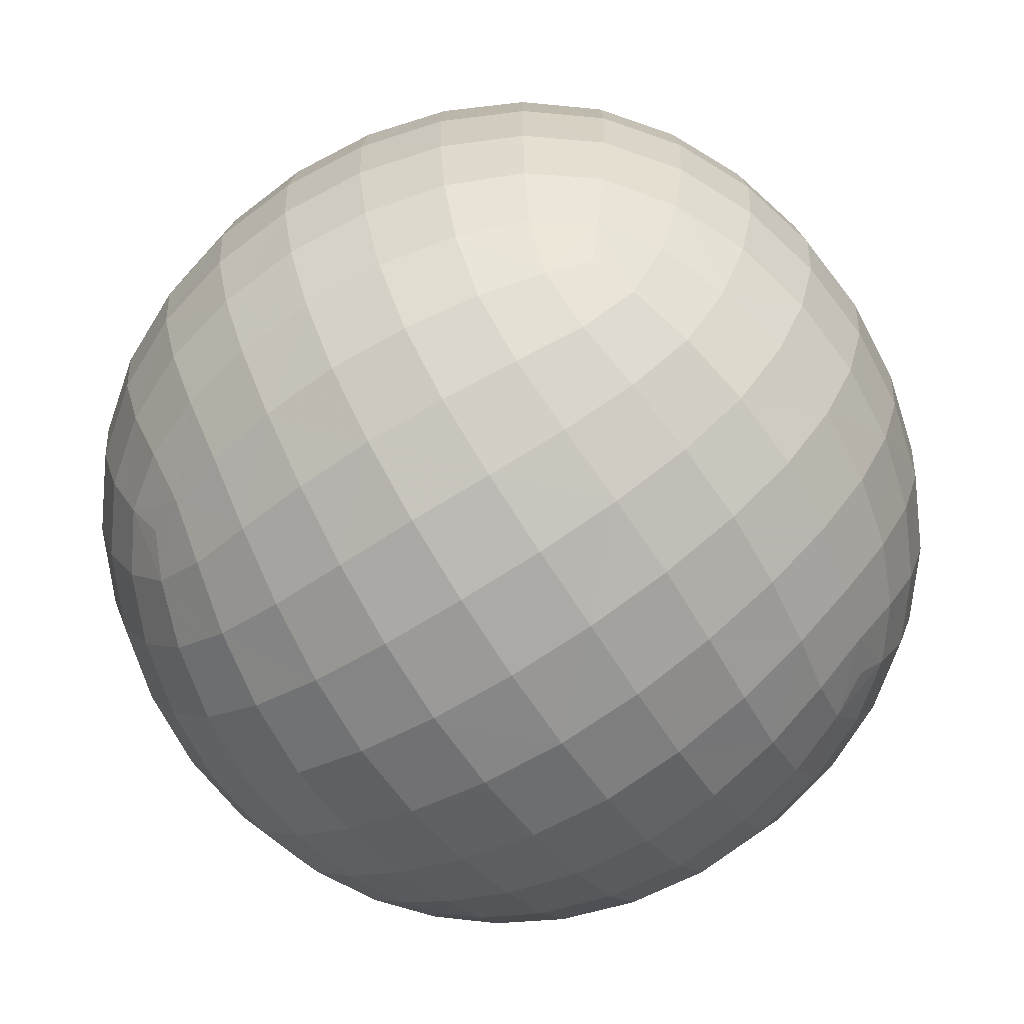
<metadata>
{"format":"obj","ext":"obj","renderer":"f3d","projection":"perspective","resolution":1024,"background":"white","views":[{"elev":-69.2,"azim":-57.3,"up":"+Z"}]}
</metadata>
<code>
v 0.2954 -0.2954 -0.2954
v 0.2954 -0.2954 0.2954
v -0.2954 -0.2954 0.2954
v -0.2954 -0.2954 -0.2954
v 0.2954 0.2954 -0.2954
v 0.2954 0.2954 0.2954
v -0.2954 0.2954 0.2954
v -0.2954 0.2954 -0.2954
v 0.3639 -0.3639 0
v 0 -0.3639 0.3639
v -0.3639 -0.3639 0
v 0 -0.3639 -0.3639
v 0 0.3639 -0.3639
v -0.3639 0.3639 0
v 0 0.3639 0.3639
v 0.3639 0.3639 0
v 0.3639 0 -0.3639
v 0.3639 0 0.3639
v -0.3639 0 0.3639
v -0.3639 0 -0.3639
v 0 -0.5002 0
v 0 0.5002 0
v 0.5002 0 0
v 0 0 0.5002
v -0.5002 0 0
v 0 0 -0.5002
v 0.3413 -0.3413 -0.1753
v 0.3413 -0.3413 0.1753
v 0.1753 -0.3413 0.3413
v -0.1753 -0.3413 0.3413
v -0.3413 -0.3413 0.1753
v -0.3413 -0.3413 -0.1753
v -0.1753 -0.3413 -0.3413
v 0.1753 -0.3413 -0.3413
v 0.1753 0.3413 -0.3413
v -0.1753 0.3413 -0.3413
v -0.3413 0.3413 -0.1753
v -0.3413 0.3413 0.1753
v -0.1753 0.3413 0.3413
v 0.1753 0.3413 0.3413
v 0.3413 0.3413 0.1753
v 0.3413 0.3413 -0.1753
v 0.3413 -0.1753 -0.3413
v 0.3413 0.1753 -0.3413
v 0.3413 0.1753 0.3413
v 0.3413 -0.1753 0.3413
v -0.3413 0.1753 0.3413
v -0.3413 -0.1753 0.3413
v -0.3413 0.1753 -0.3413
v -0.3413 -0.1753 -0.3413
v 0.1988 -0.466 0
v 0 -0.466 0.1988
v -0.1988 -0.466 0
v 0 -0.466 -0.1988
v 0 0.466 -0.1988
v -0.1988 0.466 0
v 0 0.466 0.1988
v 0.1988 0.466 0
v 0.466 0 -0.1988
v 0.466 0.1988 0
v 0.466 0 0.1988
v 0.466 -0.1988 0
v 0.1988 0 0.466
v 0 0.1988 0.466
v -0.1988 0 0.466
v 0 -0.1988 0.466
v -0.466 0 0.1988
v -0.466 0.1988 0
v -0.466 0 -0.1988
v -0.466 -0.1988 0
v 0.1988 0 -0.466
v 0 -0.1988 -0.466
v -0.1988 0 -0.466
v 0 0.1988 -0.466
v 0.1879 -0.4343 0.1879
v -0.1879 -0.4343 0.1879
v -0.1879 -0.4343 -0.1879
v 0.1879 -0.4343 -0.1879
v -0.1879 0.4343 -0.1879
v -0.1879 0.4343 0.1879
v 0.1879 0.4343 0.1879
v 0.1879 0.4343 -0.1879
v 0.4343 0.1879 -0.1879
v 0.4343 0.1879 0.1879
v 0.4343 -0.1879 0.1879
v 0.4343 -0.1879 -0.1879
v 0.1879 0.1879 0.4343
v -0.1879 0.1879 0.4343
v -0.1879 -0.1879 0.4343
v 0.1879 -0.1879 0.4343
v -0.4343 0.1879 0.1879
v -0.4343 0.1879 -0.1879
v -0.4343 -0.1879 -0.1879
v -0.4343 -0.1879 0.1879
v 0.1879 -0.1879 -0.4343
v -0.1879 -0.1879 -0.4343
v -0.1879 0.1879 -0.4343
v 0.1879 0.1879 -0.4343
v 0.3181 -0.3181 -0.2473
v 0.3576 -0.3576 -0.09075
v 0.3576 -0.3576 0.09075
v 0.3181 -0.3181 0.2473
v 0.2473 -0.3181 0.3181
v 0.09075 -0.3576 0.3576
v -0.09075 -0.3576 0.3576
v -0.2473 -0.3181 0.3181
v -0.3181 -0.3181 0.2473
v -0.3576 -0.3576 0.09075
v -0.3576 -0.3576 -0.09075
v -0.3181 -0.3181 -0.2473
v -0.2473 -0.3181 -0.3181
v -0.09075 -0.3576 -0.3576
v 0.09075 -0.3576 -0.3576
v 0.2473 -0.3181 -0.3181
v 0.2473 0.3181 -0.3181
v 0.09075 0.3576 -0.3576
v -0.09075 0.3576 -0.3576
v -0.2473 0.3181 -0.3181
v -0.3181 0.3181 -0.2473
v -0.3576 0.3576 -0.09075
v -0.3576 0.3576 0.09075
v -0.3181 0.3181 0.2473
v -0.2473 0.3181 0.3181
v -0.09075 0.3576 0.3576
v 0.09075 0.3576 0.3576
v 0.2473 0.3181 0.3181
v 0.3181 0.3181 0.2473
v 0.3576 0.3576 0.09075
v 0.3576 0.3576 -0.09075
v 0.3181 0.3181 -0.2473
v 0.3181 -0.2473 -0.3181
v 0.3576 -0.09075 -0.3576
v 0.3576 0.09075 -0.3576
v 0.3181 0.2473 -0.3181
v 0.3181 0.2473 0.3181
v 0.3576 0.09075 0.3576
v 0.3576 -0.09075 0.3576
v 0.3181 -0.2473 0.3181
v -0.3181 0.2473 0.3181
v -0.3576 0.09075 0.3576
v -0.3576 -0.09075 0.3576
v -0.3181 -0.2473 0.3181
v -0.3181 0.2473 -0.3181
v -0.3576 0.09075 -0.3576
v -0.3576 -0.09075 -0.3576
v -0.3181 -0.2473 -0.3181
v 0.1015 -0.4916 0
v 0.2877 -0.4234 0
v 0 -0.4916 0.1015
v 0 -0.4234 0.2877
v -0.1015 -0.4916 0
v -0.2877 -0.4234 0
v 0 -0.4916 -0.1015
v 0 -0.4234 -0.2877
v 0 0.4916 -0.1015
v 0 0.4234 -0.2877
v -0.1015 0.4916 0
v -0.2877 0.4234 0
v 0 0.4916 0.1015
v 0 0.4234 0.2877
v 0.1015 0.4916 0
v 0.2877 0.4234 0
v 0.4916 0 -0.1015
v 0.4234 0 -0.2877
v 0.4916 0.1015 0
v 0.4234 0.2877 0
v 0.4916 0 0.1015
v 0.4234 0 0.2877
v 0.4916 -0.1015 0
v 0.4234 -0.2877 0
v 0.1015 0 0.4916
v 0.2877 0 0.4234
v 0 0.1015 0.4916
v 0 0.2877 0.4234
v -0.1015 0 0.4916
v -0.2877 0 0.4234
v 0 -0.1015 0.4916
v 0 -0.2877 0.4234
v -0.4916 0 0.1015
v -0.4234 0 0.2877
v -0.4916 0.1015 0
v -0.4234 0.2877 0
v -0.4916 0 -0.1015
v -0.4234 0 -0.2877
v -0.4916 -0.1015 0
v -0.4234 -0.2877 0
v 0.1015 0 -0.4916
v 0.2877 0 -0.4234
v 0 -0.1015 -0.4916
v 0 -0.2877 -0.4234
v -0.1015 0 -0.4916
v -0.2877 0 -0.4234
v 0 0.1015 -0.4916
v 0 0.2877 -0.4234
v 0.2708 -0.3957 0.1796
v 0.1796 -0.3957 0.2708
v 0.09612 -0.458 0.1953
v 0.1953 -0.458 0.09612
v -0.1796 -0.3957 0.2708
v -0.2708 -0.3957 0.1796
v -0.1953 -0.458 0.09612
v -0.09612 -0.458 0.1953
v -0.2708 -0.3957 -0.1796
v -0.1796 -0.3957 -0.2708
v -0.09612 -0.458 -0.1953
v -0.1953 -0.458 -0.09612
v 0.1796 -0.3957 -0.2708
v 0.2708 -0.3957 -0.1796
v 0.1953 -0.458 -0.09612
v 0.09612 -0.458 -0.1953
v -0.1796 0.3957 -0.2708
v -0.2708 0.3957 -0.1796
v -0.1953 0.458 -0.09612
v -0.09612 0.458 -0.1953
v -0.2708 0.3957 0.1796
v -0.1796 0.3957 0.2708
v -0.09612 0.458 0.1953
v -0.1953 0.458 0.09612
v 0.1796 0.3957 0.2708
v 0.2708 0.3957 0.1796
v 0.1953 0.458 0.09612
v 0.09612 0.458 0.1953
v 0.2708 0.3957 -0.1796
v 0.1796 0.3957 -0.2708
v 0.09612 0.458 -0.1953
v 0.1953 0.458 -0.09612
v 0.3957 0.1796 -0.2708
v 0.3957 0.2708 -0.1796
v 0.458 0.1953 -0.09612
v 0.458 0.09612 -0.1953
v 0.3957 0.2708 0.1796
v 0.3957 0.1796 0.2708
v 0.458 0.09612 0.1953
v 0.458 0.1953 0.09612
v 0.3957 -0.1796 0.2708
v 0.3957 -0.2708 0.1796
v 0.458 -0.1953 0.09612
v 0.458 -0.09612 0.1953
v 0.3957 -0.2708 -0.1796
v 0.3957 -0.1796 -0.2708
v 0.458 -0.09612 -0.1953
v 0.458 -0.1953 -0.09612
v 0.2708 0.1796 0.3957
v 0.1796 0.2708 0.3957
v 0.09612 0.1953 0.458
v 0.1953 0.09612 0.458
v -0.1796 0.2708 0.3957
v -0.2708 0.1796 0.3957
v -0.1953 0.09612 0.458
v -0.09612 0.1953 0.458
v -0.2708 -0.1796 0.3957
v -0.1796 -0.2708 0.3957
v -0.09612 -0.1953 0.458
v -0.1953 -0.09612 0.458
v 0.1796 -0.2708 0.3957
v 0.2708 -0.1796 0.3957
v 0.1953 -0.09612 0.458
v 0.09612 -0.1953 0.458
v -0.3957 0.1796 0.2708
v -0.3957 0.2708 0.1796
v -0.458 0.1953 0.09612
v -0.458 0.09612 0.1953
v -0.3957 0.2708 -0.1796
v -0.3957 0.1796 -0.2708
v -0.458 0.09612 -0.1953
v -0.458 0.1953 -0.09612
v -0.3957 -0.1796 -0.2708
v -0.3957 -0.2708 -0.1796
v -0.458 -0.1953 -0.09612
v -0.458 -0.09612 -0.1953
v -0.3957 -0.2708 0.1796
v -0.3957 -0.1796 0.2708
v -0.458 -0.09612 0.1953
v -0.458 -0.1953 0.09612
v 0.2708 -0.1796 -0.3957
v 0.1796 -0.2708 -0.3957
v 0.09612 -0.1953 -0.458
v 0.1953 -0.09612 -0.458
v -0.1796 -0.2708 -0.3957
v -0.2708 -0.1796 -0.3957
v -0.1953 -0.09612 -0.458
v -0.09612 -0.1953 -0.458
v -0.2708 0.1796 -0.3957
v -0.1796 0.2708 -0.3957
v -0.09612 0.1953 -0.458
v -0.1953 0.09612 -0.458
v 0.1796 0.2708 -0.3957
v 0.2708 0.1796 -0.3957
v 0.1953 0.09612 -0.458
v 0.09612 0.1953 -0.458
v 0.2557 -0.3639 0.2557
v 0.09254 -0.4161 0.2826
v 0.0997 -0.4832 0.0997
v 0.2826 -0.4161 0.09254
v -0.2557 -0.3639 0.2557
v -0.2826 -0.4161 0.09254
v -0.0997 -0.4832 0.0997
v -0.09254 -0.4161 0.2826
v -0.2557 -0.3639 -0.2557
v -0.09254 -0.4161 -0.2826
v -0.0997 -0.4832 -0.0997
v -0.2826 -0.4161 -0.09254
v 0.2557 -0.3639 -0.2557
v 0.2826 -0.4161 -0.09254
v 0.0997 -0.4832 -0.0997
v 0.09254 -0.4161 -0.2826
v -0.2557 0.3639 -0.2557
v -0.2826 0.4161 -0.09254
v -0.0997 0.4832 -0.0997
v -0.09254 0.4161 -0.2826
v -0.2557 0.3639 0.2557
v -0.09254 0.4161 0.2826
v -0.0997 0.4832 0.0997
v -0.2826 0.4161 0.09254
v 0.2557 0.3639 0.2557
v 0.2826 0.4161 0.09254
v 0.0997 0.4832 0.0997
v 0.09254 0.4161 0.2826
v 0.2557 0.3639 -0.2557
v 0.09254 0.4161 -0.2826
v 0.0997 0.4832 -0.0997
v 0.2826 0.4161 -0.09254
v 0.3639 0.2557 -0.2557
v 0.4161 0.2826 -0.09254
v 0.4832 0.0997 -0.0997
v 0.4161 0.09254 -0.2826
v 0.3639 0.2557 0.2557
v 0.4161 0.09254 0.2826
v 0.4832 0.0997 0.0997
v 0.4161 0.2826 0.09254
v 0.3639 -0.2557 0.2557
v 0.4161 -0.2826 0.09254
v 0.4832 -0.0997 0.0997
v 0.4161 -0.09254 0.2826
v 0.3639 -0.2557 -0.2557
v 0.4161 -0.09254 -0.2826
v 0.4832 -0.0997 -0.0997
v 0.4161 -0.2826 -0.09254
v 0.2557 0.2557 0.3639
v 0.09254 0.2826 0.4161
v 0.0997 0.0997 0.4832
v 0.2826 0.09254 0.4161
v -0.2557 0.2557 0.3639
v -0.2826 0.09254 0.4161
v -0.0997 0.0997 0.4832
v -0.09254 0.2826 0.4161
v -0.2557 -0.2557 0.3639
v -0.09254 -0.2826 0.4161
v -0.0997 -0.0997 0.4832
v -0.2826 -0.09254 0.4161
v 0.2557 -0.2557 0.3639
v 0.2826 -0.09254 0.4161
v 0.0997 -0.0997 0.4832
v 0.09254 -0.2826 0.4161
v -0.3639 0.2557 0.2557
v -0.4161 0.2826 0.09254
v -0.4832 0.0997 0.0997
v -0.4161 0.09254 0.2826
v -0.3639 0.2557 -0.2557
v -0.4161 0.09254 -0.2826
v -0.4832 0.0997 -0.0997
v -0.4161 0.2826 -0.09254
v -0.3639 -0.2557 -0.2557
v -0.4161 -0.2826 -0.09254
v -0.4832 -0.0997 -0.0997
v -0.4161 -0.09254 -0.2826
v -0.3639 -0.2557 0.2557
v -0.4161 -0.09254 0.2826
v -0.4832 -0.0997 0.0997
v -0.4161 -0.2826 0.09254
v 0.2557 -0.2557 -0.3639
v 0.09254 -0.2826 -0.4161
v 0.0997 -0.0997 -0.4832
v 0.2826 -0.09254 -0.4161
v -0.2557 -0.2557 -0.3639
v -0.2826 -0.09254 -0.4161
v -0.0997 -0.0997 -0.4832
v -0.09254 -0.2826 -0.4161
v -0.2557 0.2557 -0.3639
v -0.09254 0.2826 -0.4161
v -0.0997 0.0997 -0.4832
v -0.2826 0.09254 -0.4161
v 0.2557 0.2557 -0.3639
v 0.2826 0.09254 -0.4161
v 0.0997 0.0997 -0.4832
v 0.09254 0.2826 -0.4161
f 102 2 103
f 102 103 291
f 103 29 196
f 103 196 291
f 196 75 195
f 196 195 291
f 195 28 102
f 195 102 291
f 104 10 150
f 104 150 292
f 150 52 197
f 150 197 292
f 197 75 196
f 197 196 292
f 196 29 104
f 196 104 292
f 149 21 147
f 149 147 293
f 147 51 198
f 147 198 293
f 198 75 197
f 198 197 293
f 197 52 149
f 197 149 293
f 148 9 101
f 148 101 294
f 101 28 195
f 101 195 294
f 195 75 198
f 195 198 294
f 198 51 148
f 198 148 294
f 106 3 107
f 106 107 295
f 107 31 200
f 107 200 295
f 200 76 199
f 200 199 295
f 199 30 106
f 199 106 295
f 108 11 152
f 108 152 296
f 152 53 201
f 152 201 296
f 201 76 200
f 201 200 296
f 200 31 108
f 200 108 296
f 151 21 149
f 151 149 297
f 149 52 202
f 149 202 297
f 202 76 201
f 202 201 297
f 201 53 151
f 201 151 297
f 150 10 105
f 150 105 298
f 105 30 199
f 105 199 298
f 199 76 202
f 199 202 298
f 202 52 150
f 202 150 298
f 110 4 111
f 110 111 299
f 111 33 204
f 111 204 299
f 204 77 203
f 204 203 299
f 203 32 110
f 203 110 299
f 112 12 154
f 112 154 300
f 154 54 205
f 154 205 300
f 205 77 204
f 205 204 300
f 204 33 112
f 204 112 300
f 153 21 151
f 153 151 301
f 151 53 206
f 151 206 301
f 206 77 205
f 206 205 301
f 205 54 153
f 205 153 301
f 152 11 109
f 152 109 302
f 109 32 203
f 109 203 302
f 203 77 206
f 203 206 302
f 206 53 152
f 206 152 302
f 114 1 99
f 114 99 303
f 99 27 208
f 99 208 303
f 208 78 207
f 208 207 303
f 207 34 114
f 207 114 303
f 100 9 148
f 100 148 304
f 148 51 209
f 148 209 304
f 209 78 208
f 209 208 304
f 208 27 100
f 208 100 304
f 147 21 153
f 147 153 305
f 153 54 210
f 153 210 305
f 210 78 209
f 210 209 305
f 209 51 147
f 209 147 305
f 154 12 113
f 154 113 306
f 113 34 207
f 113 207 306
f 207 78 210
f 207 210 306
f 210 54 154
f 210 154 306
f 118 8 119
f 118 119 307
f 119 37 212
f 119 212 307
f 212 79 211
f 212 211 307
f 211 36 118
f 211 118 307
f 120 14 158
f 120 158 308
f 158 56 213
f 158 213 308
f 213 79 212
f 213 212 308
f 212 37 120
f 212 120 308
f 157 22 155
f 157 155 309
f 155 55 214
f 155 214 309
f 214 79 213
f 214 213 309
f 213 56 157
f 213 157 309
f 156 13 117
f 156 117 310
f 117 36 211
f 117 211 310
f 211 79 214
f 211 214 310
f 214 55 156
f 214 156 310
f 122 7 123
f 122 123 311
f 123 39 216
f 123 216 311
f 216 80 215
f 216 215 311
f 215 38 122
f 215 122 311
f 124 15 160
f 124 160 312
f 160 57 217
f 160 217 312
f 217 80 216
f 217 216 312
f 216 39 124
f 216 124 312
f 159 22 157
f 159 157 313
f 157 56 218
f 157 218 313
f 218 80 217
f 218 217 313
f 217 57 159
f 217 159 313
f 158 14 121
f 158 121 314
f 121 38 215
f 121 215 314
f 215 80 218
f 215 218 314
f 218 56 158
f 218 158 314
f 126 6 127
f 126 127 315
f 127 41 220
f 127 220 315
f 220 81 219
f 220 219 315
f 219 40 126
f 219 126 315
f 128 16 162
f 128 162 316
f 162 58 221
f 162 221 316
f 221 81 220
f 221 220 316
f 220 41 128
f 220 128 316
f 161 22 159
f 161 159 317
f 159 57 222
f 159 222 317
f 222 81 221
f 222 221 317
f 221 58 161
f 221 161 317
f 160 15 125
f 160 125 318
f 125 40 219
f 125 219 318
f 219 81 222
f 219 222 318
f 222 57 160
f 222 160 318
f 130 5 115
f 130 115 319
f 115 35 224
f 115 224 319
f 224 82 223
f 224 223 319
f 223 42 130
f 223 130 319
f 116 13 156
f 116 156 320
f 156 55 225
f 156 225 320
f 225 82 224
f 225 224 320
f 224 35 116
f 224 116 320
f 155 22 161
f 155 161 321
f 161 58 226
f 161 226 321
f 226 82 225
f 226 225 321
f 225 55 155
f 225 155 321
f 162 16 129
f 162 129 322
f 129 42 223
f 129 223 322
f 223 82 226
f 223 226 322
f 226 58 162
f 226 162 322
f 134 5 130
f 134 130 323
f 130 42 228
f 130 228 323
f 228 83 227
f 228 227 323
f 227 44 134
f 227 134 323
f 129 16 166
f 129 166 324
f 166 60 229
f 166 229 324
f 229 83 228
f 229 228 324
f 228 42 129
f 228 129 324
f 165 23 163
f 165 163 325
f 163 59 230
f 163 230 325
f 230 83 229
f 230 229 325
f 229 60 165
f 229 165 325
f 164 17 133
f 164 133 326
f 133 44 227
f 133 227 326
f 227 83 230
f 227 230 326
f 230 59 164
f 230 164 326
f 127 6 135
f 127 135 327
f 135 45 232
f 135 232 327
f 232 84 231
f 232 231 327
f 231 41 127
f 231 127 327
f 136 18 168
f 136 168 328
f 168 61 233
f 168 233 328
f 233 84 232
f 233 232 328
f 232 45 136
f 232 136 328
f 167 23 165
f 167 165 329
f 165 60 234
f 165 234 329
f 234 84 233
f 234 233 329
f 233 61 167
f 233 167 329
f 166 16 128
f 166 128 330
f 128 41 231
f 128 231 330
f 231 84 234
f 231 234 330
f 234 60 166
f 234 166 330
f 138 2 102
f 138 102 331
f 102 28 236
f 102 236 331
f 236 85 235
f 236 235 331
f 235 46 138
f 235 138 331
f 101 9 170
f 101 170 332
f 170 62 237
f 170 237 332
f 237 85 236
f 237 236 332
f 236 28 101
f 236 101 332
f 169 23 167
f 169 167 333
f 167 61 238
f 167 238 333
f 238 85 237
f 238 237 333
f 237 62 169
f 237 169 333
f 168 18 137
f 168 137 334
f 137 46 235
f 137 235 334
f 235 85 238
f 235 238 334
f 238 61 168
f 238 168 334
f 99 1 131
f 99 131 335
f 131 43 240
f 131 240 335
f 240 86 239
f 240 239 335
f 239 27 99
f 239 99 335
f 132 17 164
f 132 164 336
f 164 59 241
f 164 241 336
f 241 86 240
f 241 240 336
f 240 43 132
f 240 132 336
f 163 23 169
f 163 169 337
f 169 62 242
f 169 242 337
f 242 86 241
f 242 241 337
f 241 59 163
f 241 163 337
f 170 9 100
f 170 100 338
f 100 27 239
f 100 239 338
f 239 86 242
f 239 242 338
f 242 62 170
f 242 170 338
f 135 6 126
f 135 126 339
f 126 40 244
f 126 244 339
f 244 87 243
f 244 243 339
f 243 45 135
f 243 135 339
f 125 15 174
f 125 174 340
f 174 64 245
f 174 245 340
f 245 87 244
f 245 244 340
f 244 40 125
f 244 125 340
f 173 24 171
f 173 171 341
f 171 63 246
f 171 246 341
f 246 87 245
f 246 245 341
f 245 64 173
f 245 173 341
f 172 18 136
f 172 136 342
f 136 45 243
f 136 243 342
f 243 87 246
f 243 246 342
f 246 63 172
f 246 172 342
f 123 7 139
f 123 139 343
f 139 47 248
f 139 248 343
f 248 88 247
f 248 247 343
f 247 39 123
f 247 123 343
f 140 19 176
f 140 176 344
f 176 65 249
f 176 249 344
f 249 88 248
f 249 248 344
f 248 47 140
f 248 140 344
f 175 24 173
f 175 173 345
f 173 64 250
f 173 250 345
f 250 88 249
f 250 249 345
f 249 65 175
f 249 175 345
f 174 15 124
f 174 124 346
f 124 39 247
f 124 247 346
f 247 88 250
f 247 250 346
f 250 64 174
f 250 174 346
f 142 3 106
f 142 106 347
f 106 30 252
f 106 252 347
f 252 89 251
f 252 251 347
f 251 48 142
f 251 142 347
f 105 10 178
f 105 178 348
f 178 66 253
f 178 253 348
f 253 89 252
f 253 252 348
f 252 30 105
f 252 105 348
f 177 24 175
f 177 175 349
f 175 65 254
f 175 254 349
f 254 89 253
f 254 253 349
f 253 66 177
f 253 177 349
f 176 19 141
f 176 141 350
f 141 48 251
f 141 251 350
f 251 89 254
f 251 254 350
f 254 65 176
f 254 176 350
f 103 2 138
f 103 138 351
f 138 46 256
f 138 256 351
f 256 90 255
f 256 255 351
f 255 29 103
f 255 103 351
f 137 18 172
f 137 172 352
f 172 63 257
f 172 257 352
f 257 90 256
f 257 256 352
f 256 46 137
f 256 137 352
f 171 24 177
f 171 177 353
f 177 66 258
f 177 258 353
f 258 90 257
f 258 257 353
f 257 63 171
f 257 171 353
f 178 10 104
f 178 104 354
f 104 29 255
f 104 255 354
f 255 90 258
f 255 258 354
f 258 66 178
f 258 178 354
f 139 7 122
f 139 122 355
f 122 38 260
f 122 260 355
f 260 91 259
f 260 259 355
f 259 47 139
f 259 139 355
f 121 14 182
f 121 182 356
f 182 68 261
f 182 261 356
f 261 91 260
f 261 260 356
f 260 38 121
f 260 121 356
f 181 25 179
f 181 179 357
f 179 67 262
f 179 262 357
f 262 91 261
f 262 261 357
f 261 68 181
f 261 181 357
f 180 19 140
f 180 140 358
f 140 47 259
f 140 259 358
f 259 91 262
f 259 262 358
f 262 67 180
f 262 180 358
f 119 8 143
f 119 143 359
f 143 49 264
f 143 264 359
f 264 92 263
f 264 263 359
f 263 37 119
f 263 119 359
f 144 20 184
f 144 184 360
f 184 69 265
f 184 265 360
f 265 92 264
f 265 264 360
f 264 49 144
f 264 144 360
f 183 25 181
f 183 181 361
f 181 68 266
f 181 266 361
f 266 92 265
f 266 265 361
f 265 69 183
f 265 183 361
f 182 14 120
f 182 120 362
f 120 37 263
f 120 263 362
f 263 92 266
f 263 266 362
f 266 68 182
f 266 182 362
f 146 4 110
f 146 110 363
f 110 32 268
f 110 268 363
f 268 93 267
f 268 267 363
f 267 50 146
f 267 146 363
f 109 11 186
f 109 186 364
f 186 70 269
f 186 269 364
f 269 93 268
f 269 268 364
f 268 32 109
f 268 109 364
f 185 25 183
f 185 183 365
f 183 69 270
f 183 270 365
f 270 93 269
f 270 269 365
f 269 70 185
f 269 185 365
f 184 20 145
f 184 145 366
f 145 50 267
f 145 267 366
f 267 93 270
f 267 270 366
f 270 69 184
f 270 184 366
f 107 3 142
f 107 142 367
f 142 48 272
f 142 272 367
f 272 94 271
f 272 271 367
f 271 31 107
f 271 107 367
f 141 19 180
f 141 180 368
f 180 67 273
f 180 273 368
f 273 94 272
f 273 272 368
f 272 48 141
f 272 141 368
f 179 25 185
f 179 185 369
f 185 70 274
f 185 274 369
f 274 94 273
f 274 273 369
f 273 67 179
f 273 179 369
f 186 11 108
f 186 108 370
f 108 31 271
f 108 271 370
f 271 94 274
f 271 274 370
f 274 70 186
f 274 186 370
f 131 1 114
f 131 114 371
f 114 34 276
f 114 276 371
f 276 95 275
f 276 275 371
f 275 43 131
f 275 131 371
f 113 12 190
f 113 190 372
f 190 72 277
f 190 277 372
f 277 95 276
f 277 276 372
f 276 34 113
f 276 113 372
f 189 26 187
f 189 187 373
f 187 71 278
f 187 278 373
f 278 95 277
f 278 277 373
f 277 72 189
f 277 189 373
f 188 17 132
f 188 132 374
f 132 43 275
f 132 275 374
f 275 95 278
f 275 278 374
f 278 71 188
f 278 188 374
f 111 4 146
f 111 146 375
f 146 50 280
f 146 280 375
f 280 96 279
f 280 279 375
f 279 33 111
f 279 111 375
f 145 20 192
f 145 192 376
f 192 73 281
f 192 281 376
f 281 96 280
f 281 280 376
f 280 50 145
f 280 145 376
f 191 26 189
f 191 189 377
f 189 72 282
f 189 282 377
f 282 96 281
f 282 281 377
f 281 73 191
f 281 191 377
f 190 12 112
f 190 112 378
f 112 33 279
f 112 279 378
f 279 96 282
f 279 282 378
f 282 72 190
f 282 190 378
f 143 8 118
f 143 118 379
f 118 36 284
f 118 284 379
f 284 97 283
f 284 283 379
f 283 49 143
f 283 143 379
f 117 13 194
f 117 194 380
f 194 74 285
f 194 285 380
f 285 97 284
f 285 284 380
f 284 36 117
f 284 117 380
f 193 26 191
f 193 191 381
f 191 73 286
f 191 286 381
f 286 97 285
f 286 285 381
f 285 74 193
f 285 193 381
f 192 20 144
f 192 144 382
f 144 49 283
f 144 283 382
f 283 97 286
f 283 286 382
f 286 73 192
f 286 192 382
f 115 5 134
f 115 134 383
f 134 44 288
f 134 288 383
f 288 98 287
f 288 287 383
f 287 35 115
f 287 115 383
f 133 17 188
f 133 188 384
f 188 71 289
f 188 289 384
f 289 98 288
f 289 288 384
f 288 44 133
f 288 133 384
f 187 26 193
f 187 193 385
f 193 74 290
f 193 290 385
f 290 98 289
f 290 289 385
f 289 71 187
f 289 187 385
f 194 13 116
f 194 116 386
f 116 35 287
f 116 287 386
f 287 98 290
f 287 290 386
f 290 74 194
f 290 194 386

</code>
